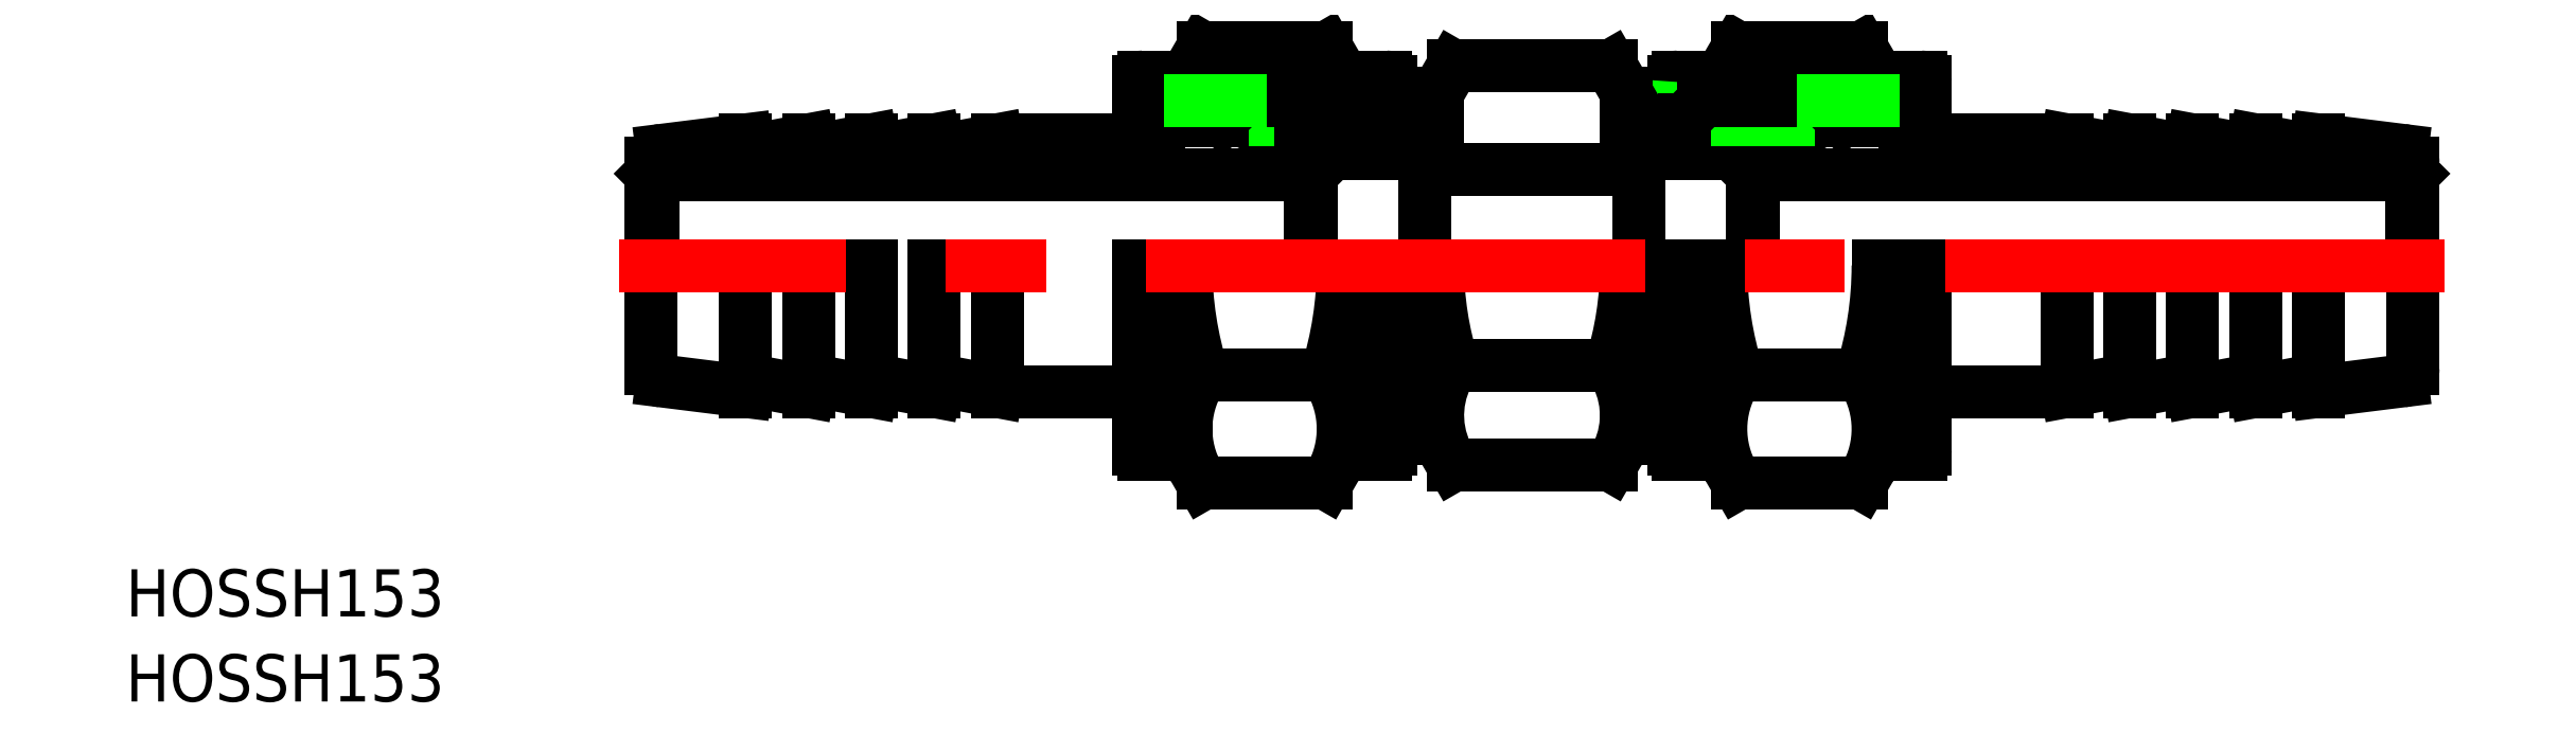
<metadata>
{"format":"dxf","ext":"dxf","renderer":"ezdxf+matplotlib","layout":"modelspace","background":"white","min_lineweight":24,"dpi":150}
</metadata>
<code>
0
SECTION
2
ENTITIES
0
LINE
8
0
10
10
20
-7.25
30
0
11
14
21
-8
31
0
0
LINE
8
0
10
18
20
-7.25
30
0
11
22
21
-8
31
0
0
LINE
8
0
10
14
20
-7.25
30
0
11
18
21
-8
31
0
0
LINE
8
0
10
18
20
-8
30
0
11
18
21
0
31
0
0
LINE
8
0
10
14
20
-8
30
0
11
14
21
0
31
0
0
LINE
8
0
10
6
20
-8
30
0
11
0.7008
21
-7.338
31
0
0
LINE
8
0
10
6
20
-7.25
30
0
11
10
21
-8
31
0
0
LINE
8
0
10
10
20
-8
30
0
11
10
21
0
31
0
0
LINE
8
0
10
6
20
-8
30
0
11
6
21
0
31
0
0
LINE
8
0
10
10
20
-8
30
0
11
10
21
-8
31
0
0
LINE
8
0
10
14
20
7.25
30
0
11
18
21
8
31
0
0
LINE
8
0
10
41.9
20
5.75
30
0
11
0.1
21
5.75
31
0
0
LINE
8
0
10
18
20
7.25
30
0
11
22
21
8
31
0
0
LINE
8
0
10
18
20
8
30
0
11
18
21
7.25
31
0
0
LINE
8
0
10
0
20
0
30
0
11
0
21
6.544
31
0
0
LINE
8
0
10
0.1
20
5.75
30
0
11
0.1
21
0
31
0
0
LINE
8
0
10
0
20
0
30
0
11
0
21
-6.544
31
0
0
ARC
8
0
10
0.8
20
-6.544
30
0
40
0.8
50
180
51
262.9
0
LINE
8
0
10
6
20
7.25
30
0
11
10
21
8
31
0
0
LINE
8
0
10
10
20
7.25
30
0
11
14
21
8
31
0
0
LINE
8
0
10
14
20
8
30
0
11
14
21
7.25
31
0
0
LINE
8
0
10
10
20
8
30
0
11
10
21
8
31
0
0
LINE
8
0
10
10
20
8
30
0
11
10
21
7.25
31
0
0
LINE
8
0
10
6
20
8
30
0
11
0.7008
21
7.338
31
0
0
LINE
8
0
10
6
20
8
30
0
11
6
21
7.25
31
0
0
ARC
8
0
10
0.8
20
6.544
30
0
40
0.8
50
97.13
51
180
0
LINE
8
0
10
0.1
20
5.75
30
0
11
0
21
5.85
31
0
0
LINE
8
0
10
22
20
-8
30
0
11
22
21
0
31
0
0
LINE
8
0
10
22
20
-8
30
0
11
31
21
-8
31
0
0
LINE
8
0
10
22
20
8
30
0
11
32.29
21
8
31
0
0
LINE
8
0
10
42
20
6.75
30
0
11
37.67
21
9.25
31
0
0
LINE
8
0
10
32.29
20
8
30
0
11
32.29
21
9.316
31
0
0
LINE
8
0
10
37.67
20
9.25
30
0
11
32.29
21
9.25
31
0
0
LINE
8
0
10
42
20
0
30
0
11
42
21
6.75
31
0
0
LINE
8
0
10
41.9
20
5.75
30
0
11
41.9
21
0
31
0
0
LINE
8
0
10
41.9
20
5.75
30
0
11
42
21
5.85
31
0
0
ARC
8
0
10
37.87
20
-10.39
30
0
40
6.134
50
334.4
51
34.38
0
ARC
8
0
10
40.13
20
-10.39
30
0
40
6.134
50
145.6
51
205.6
0
LINE
8
0
10
44
20
-12
30
0
11
42.93
21
-13.86
31
0
0
LINE
8
0
10
34
20
-12
30
0
11
35.07
21
-13.86
31
0
0
LINE
8
0
10
42.93
20
-13.86
30
0
11
35.07
21
-13.86
31
0
0
LINE
8
0
10
42.93
20
-6.928
30
0
11
35.07
21
-6.928
31
0
0
ARC
8
0
10
46.7
20
-11.7
30
0
40
0.3
50
270
51
7e-15
0
LINE
8
0
10
47
20
-11.7
30
0
11
47
21
0
31
0
0
ARC
8
0
10
21.07
20
7.1e-15
30
0
40
22.93
50
342.4
51
7e-15
0
LINE
8
0
10
44
20
-12
30
0
11
44
21
0
31
0
0
LINE
8
0
10
44
20
-12
30
0
11
46.7
21
-12
31
0
0
ARC
8
0
10
56.93
20
7.1e-15
30
0
40
22.93
50
180
51
197.6
0
LINE
8
0
10
31
20
-11.7
30
0
11
31
21
0
31
0
0
LINE
8
0
10
34
20
-12
30
0
11
34
21
0
31
0
0
LINE
8
0
10
34
20
-12
30
0
11
31.3
21
-12
31
0
0
ARC
8
0
10
31.3
20
-11.7
30
0
40
0.3
50
180
51
270
0
LINE
8
0
10
44
20
12
30
0
11
42.93
21
13.86
31
0
0
LINE
8
0
10
34
20
12
30
0
11
35.07
21
13.86
31
0
0
LINE
8
0
10
36.31
20
9.316
30
0
11
32.29
21
9.316
31
0
0
LINE
8
0
10
47
20
10.48
30
0
11
45.13
21
10.48
31
0
0
LINE
8
0
10
47
20
11.7
30
0
11
47
21
9.147
31
0
0
LINE
8
0
10
47
20
10.48
30
0
11
46.06
21
9.54
31
0
0
ARC
8
0
10
46.7
20
11.7
30
0
40
0.3
50
7e-15
51
90
0
LINE
8
0
10
44
20
12
30
0
11
46.7
21
12
31
0
0
LINE
8
0
10
34.3
20
10.48
30
0
11
34.3
21
9.25
31
0
0
LINE
8
0
10
31
20
11.7
30
0
11
31
21
8
31
0
0
LINE
8
0
10
34.3
20
10.48
30
0
11
32.29
21
9.316
31
0
0
LINE
8
0
10
34
20
12
30
0
11
31.3
21
12
31
0
0
LINE
8
0
10
32.29
20
8.25
30
0
11
31
21
8.25
31
0
0
ARC
8
0
10
31.3
20
11.7
30
0
40
0.3
50
90
51
180
0
LINE
8
0
10
42.93
20
13.86
30
0
11
35.07
21
13.86
31
0
0
LINE
8
0
10
102
20
7.25
30
0
11
98
21
8
31
0
0
LINE
8
0
10
102
20
-7.25
30
0
11
98
21
-8
31
0
0
LINE
8
0
10
70.1
20
5.75
30
0
11
111.9
21
5.75
31
0
0
LINE
8
0
10
102
20
-8
30
0
11
102
21
0
31
0
0
LINE
8
0
10
106
20
-8
30
0
11
106
21
0
31
0
0
LINE
8
0
10
112
20
0
30
0
11
112
21
-6.544
31
0
0
LINE
8
0
10
106
20
-8
30
0
11
111.3
21
-7.338
31
0
0
ARC
8
0
10
111.2
20
-6.544
30
0
40
0.8
50
277.1
51
7e-15
0
LINE
8
0
10
106
20
-7.25
30
0
11
102
21
-8
31
0
0
LINE
8
0
10
102
20
-8
30
0
11
102
21
-8
31
0
0
LINE
8
0
10
106
20
8
30
0
11
111.3
21
7.338
31
0
0
LINE
8
0
10
111.9
20
5.75
30
0
11
111.9
21
0
31
0
0
LINE
8
0
10
112
20
0
30
0
11
112
21
6.544
31
0
0
LINE
8
0
10
111.9
20
5.75
30
0
11
112
21
5.85
31
0
0
ARC
8
0
10
111.2
20
6.544
30
0
40
0.8
50
7e-15
51
82.87
0
LINE
8
0
10
106
20
7.25
30
0
11
102
21
8
31
0
0
LINE
8
0
10
106
20
8
30
0
11
106
21
7.25
31
0
0
LINE
8
0
10
102
20
8
30
0
11
102
21
8
31
0
0
LINE
8
0
10
102
20
8
30
0
11
102
21
7.25
31
0
0
LINE
8
0
10
65
20
11.7
30
0
11
65
21
9.147
31
0
0
LINE
8
0
10
77.7
20
10.48
30
0
11
77.7
21
9.25
31
0
0
LINE
8
0
10
81
20
11.7
30
0
11
81
21
8
31
0
0
LINE
8
0
10
68
20
-12
30
0
11
65.3
21
-12
31
0
0
LINE
8
0
10
90
20
8
30
0
11
79.71
21
8
31
0
0
LINE
8
0
10
90
20
-8
30
0
11
81
21
-8
31
0
0
LINE
8
0
10
90
20
-8
30
0
11
90
21
0
31
0
0
LINE
8
0
10
94
20
-8
30
0
11
94
21
0
31
0
0
LINE
8
0
10
98
20
-8
30
0
11
98
21
0
31
0
0
LINE
8
0
10
94
20
-7.25
30
0
11
90
21
-8
31
0
0
LINE
8
0
10
98
20
-7.25
30
0
11
94
21
-8
31
0
0
LINE
8
0
10
94
20
7.25
30
0
11
90
21
8
31
0
0
LINE
8
0
10
98
20
7.25
30
0
11
94
21
8
31
0
0
LINE
8
0
10
98
20
8
30
0
11
98
21
7.25
31
0
0
LINE
8
0
10
94
20
8
30
0
11
94
21
7.25
31
0
0
ARC
8
0
10
90.93
20
7.1e-15
30
0
40
22.93
50
180
51
197.6
0
ARC
8
0
10
55.07
20
7.1e-15
30
0
40
22.93
50
342.4
51
7e-15
0
LINE
8
0
10
68
20
-12
30
0
11
68
21
0
31
0
0
LINE
8
0
10
78
20
-12
30
0
11
78
21
0
31
0
0
LINE
8
0
10
81
20
-11.7
30
0
11
81
21
0
31
0
0
LINE
8
0
10
69.07
20
-6.928
30
0
11
76.93
21
-6.928
31
0
0
LINE
8
0
10
69.07
20
-13.86
30
0
11
76.93
21
-13.86
31
0
0
ARC
8
0
10
71.87
20
-10.39
30
0
40
6.134
50
334.4
51
34.38
0
LINE
8
0
10
78
20
-12
30
0
11
80.7
21
-12
31
0
0
ARC
8
0
10
80.7
20
-11.7
30
0
40
0.3
50
270
51
7e-15
0
LINE
8
0
10
78
20
-12
30
0
11
76.93
21
-13.86
31
0
0
ARC
8
0
10
74.13
20
-10.39
30
0
40
6.134
50
145.6
51
205.6
0
LINE
8
0
10
68
20
-12
30
0
11
69.07
21
-13.86
31
0
0
LINE
8
0
10
70
20
6.75
30
0
11
74.33
21
9.25
31
0
0
LINE
8
0
10
74.33
20
9.25
30
0
11
79.71
21
9.25
31
0
0
LINE
8
0
10
79.71
20
8.25
30
0
11
81
21
8.25
31
0
0
LINE
8
0
10
79.71
20
8
30
0
11
79.71
21
9.316
31
0
0
LINE
8
0
10
70
20
0
30
0
11
70
21
6.75
31
0
0
LINE
8
0
10
70.1
20
5.75
30
0
11
70.1
21
0
31
0
0
LINE
8
0
10
70.1
20
5.75
30
0
11
70
21
5.85
31
0
0
LINE
8
0
10
65
20
-11.7
30
0
11
65
21
0
31
0
0
ARC
8
0
10
65.3
20
-11.7
30
0
40
0.3
50
180
51
270
0
LINE
8
0
10
65
20
10.48
30
0
11
65.94
21
9.54
31
0
0
LINE
8
0
10
68
20
12
30
0
11
65.3
21
12
31
0
0
LINE
8
0
10
65
20
10.48
30
0
11
66.87
21
10.48
31
0
0
LINE
8
0
10
69.07
20
13.86
30
0
11
76.93
21
13.86
31
0
0
LINE
8
0
10
75.69
20
9.316
30
0
11
79.71
21
9.316
31
0
0
LINE
8
0
10
78
20
12
30
0
11
80.7
21
12
31
0
0
LINE
8
0
10
77.7
20
10.48
30
0
11
79.71
21
9.316
31
0
0
ARC
8
0
10
80.7
20
11.7
30
0
40
0.3
50
7e-15
51
90
0
LINE
8
0
10
78
20
12
30
0
11
76.93
21
13.86
31
0
0
LINE
8
0
10
68
20
12
30
0
11
69.07
21
13.86
31
0
0
ARC
8
0
10
65.3
20
11.7
30
0
40
0.3
50
90
51
180
0
LINE
8
0
10
50.98
20
-12.7
30
0
11
61.02
21
-12.7
31
0
0
LINE
8
0
10
62
20
0
30
0
11
62
21
-11
31
0
0
ARC
8
0
10
56.38
20
-9.526
30
0
40
5.623
50
334.4
51
34.38
0
LINE
8
0
10
62
20
-11
30
0
11
61.02
21
-12.7
31
0
0
LINE
8
0
10
61.02
20
-6.351
30
0
11
50.98
21
-6.351
31
0
0
ARC
8
0
10
40.98
20
1.78e-14
30
0
40
21.02
50
342.4
51
0
0
LINE
8
0
10
50
20
0
30
0
11
50
21
-11
31
0
0
LINE
8
0
10
50
20
-11
30
0
11
50.98
21
-12.7
31
0
0
ARC
8
0
10
55.62
20
-9.526
30
0
40
5.623
50
145.6
51
205.6
0
ARC
8
0
10
71.02
20
3.91e-14
30
0
40
21.02
50
180
51
197.6
0
LINE
8
0
10
50.98
20
12.7
30
0
11
61.02
21
12.7
31
0
0
LINE
8
0
10
62
20
11
30
0
11
61.02
21
12.7
31
0
0
LINE
8
0
10
62
20
11
30
0
11
62
21
9.147
31
0
0
LINE
8
0
10
50
20
11
30
0
11
50.98
21
12.7
31
0
0
LINE
8
0
10
50
20
11
30
0
11
50
21
9.147
31
0
0
LINE
8
0
10
50
20
9.147
30
0
11
46.29
21
9.147
31
0
0
LINE
8
0
10
46.29
20
9.316
30
0
11
36.31
21
9.316
31
0
0
LINE
8
0
10
46.29
20
9.316
30
0
11
45.13
21
10.48
31
0
0
LINE
8
0
10
46.29
20
9.316
30
0
11
46.29
21
9.147
31
0
0
LINE
8
0
10
37.48
20
10.48
30
0
11
36.31
21
9.316
31
0
0
LINE
8
0
10
36.31
20
9.25
30
0
11
36.31
21
9.316
31
0
0
LINE
8
0
10
49.21
20
6.147
30
0
11
62.79
21
6.147
31
0
0
LINE
8
0
10
49.21
20
1.42e-14
30
0
11
49.21
21
7.147
31
0
0
LINE
8
0
10
49.21
20
7.147
30
0
11
41.31
21
7.147
31
0
0
LINE
8
0
10
62.79
20
7.147
30
0
11
70.69
21
7.147
31
0
0
LINE
8
0
10
62.79
20
1.42e-14
30
0
11
62.79
21
7.147
31
0
0
LINE
8
0
10
62
20
9.147
30
0
11
65.71
21
9.147
31
0
0
LINE
8
0
10
65.71
20
9.316
30
0
11
75.69
21
9.316
31
0
0
LINE
8
0
10
65.71
20
9.316
30
0
11
66.87
21
10.48
31
0
0
LINE
8
0
10
65.71
20
9.316
30
0
11
65.71
21
9.147
31
0
0
LINE
8
0
10
74.52
20
10.48
30
0
11
66.87
21
10.48
31
0
0
LINE
8
0
10
74.52
20
10.48
30
0
11
75.69
21
9.316
31
0
0
LINE
8
0
10
75.69
20
9.25
30
0
11
75.69
21
9.316
31
0
0
LINE
8
0
10
62
20
-9.147
30
0
11
65
21
-9.147
31
0
0
LINE
8
0
10
50
20
-9.147
30
0
11
47
21
-9.147
31
0
0
LINE
8
0
10
74.52
20
10.48
30
0
11
77.7
21
10.48
31
0
0
LINE
8
0
10
45.13
20
10.48
30
0
11
37.48
21
10.48
31
0
0
LINE
8
0
10
37.48
20
10.48
30
0
11
34.3
21
10.48
31
0
0
LINE
8
CENTER
10
114
20
0
30
0
11
-2
21
0
31
0
0
TEXT
8
0
10
-33.38
20
-22.32
30
0
40
3
1
HOSSH153
0
TEXT
8
0
10
-33.38
20
-27.73
30
0
40
3
1
HOSSH153
0
ENDSEC
0
EOF

</code>
